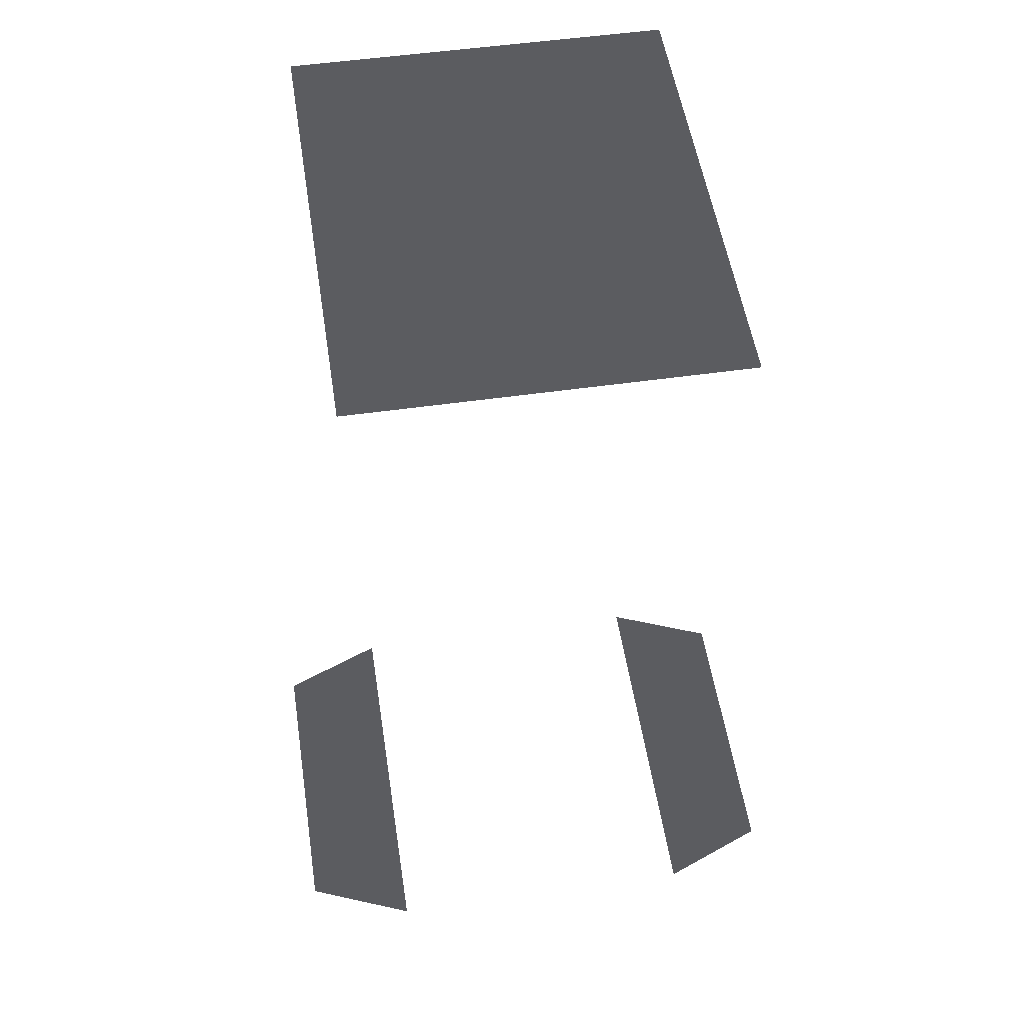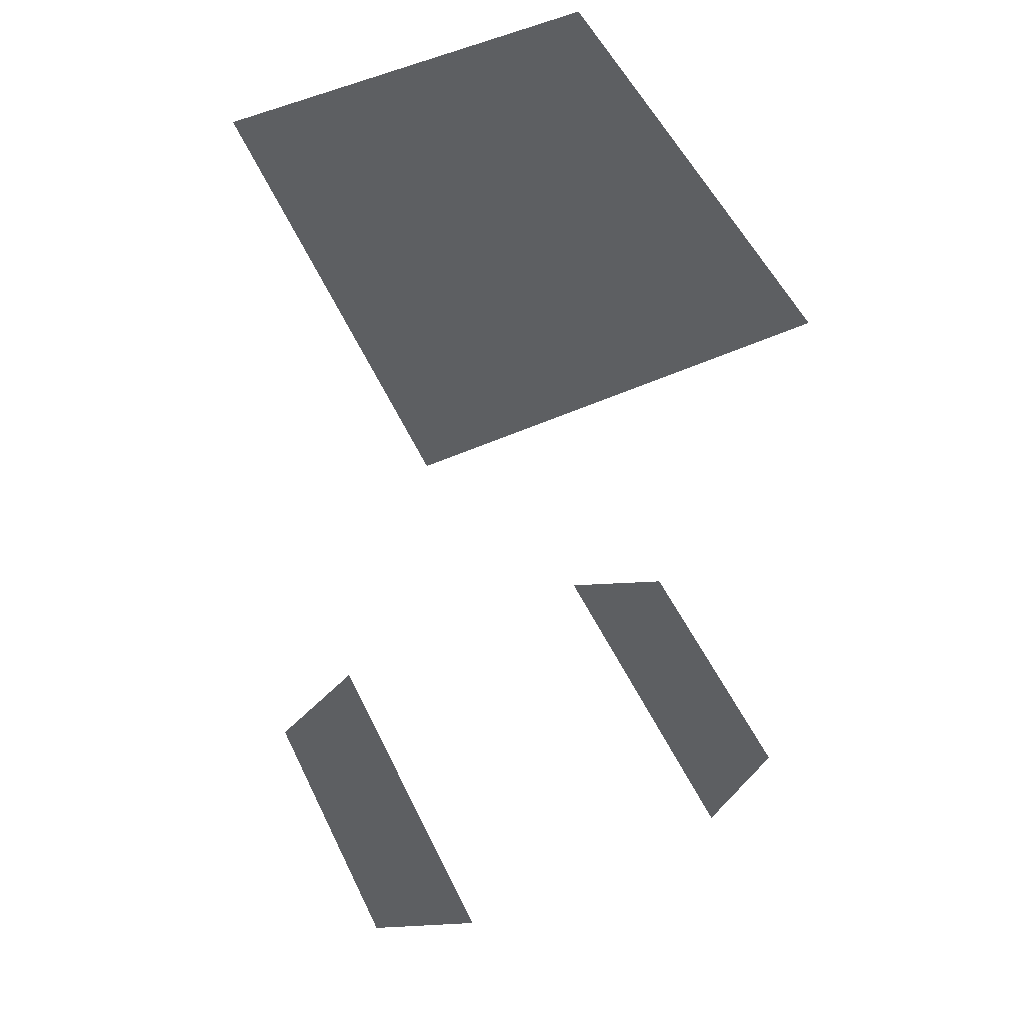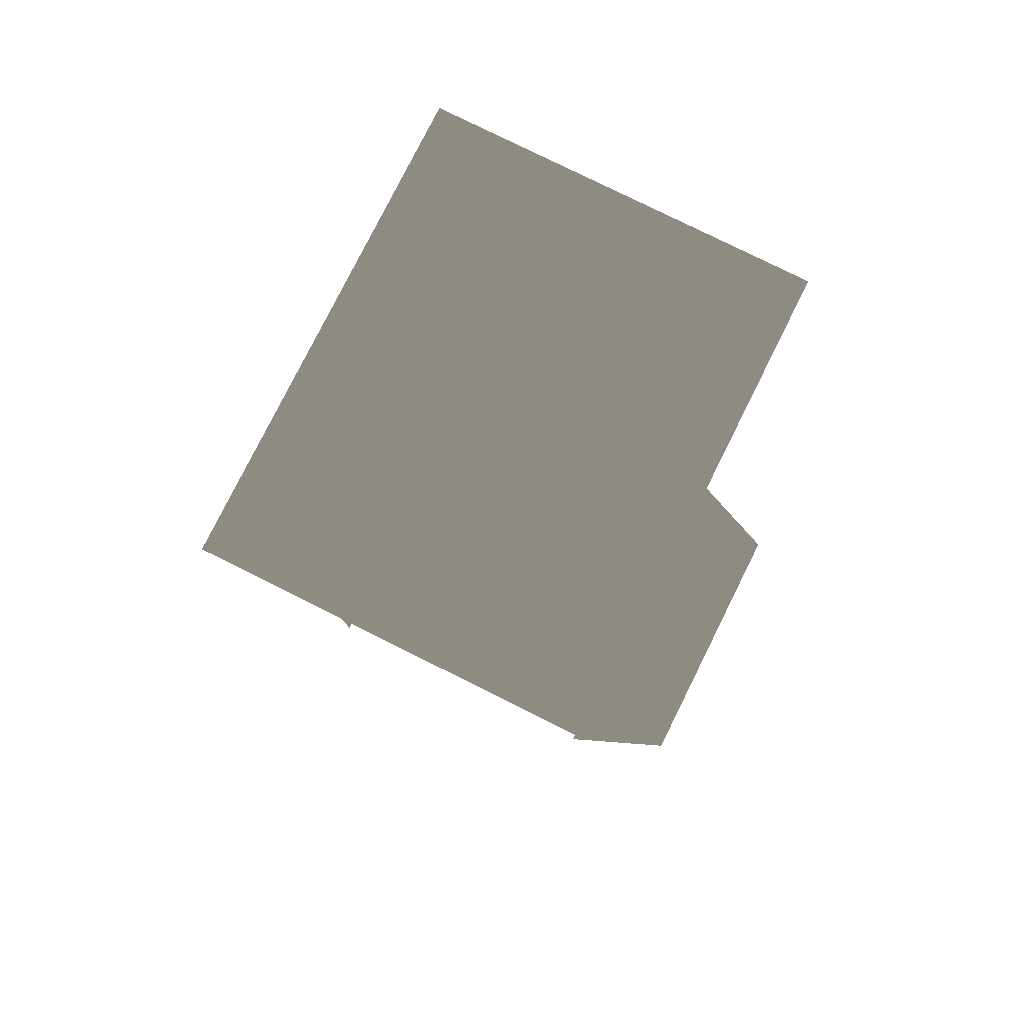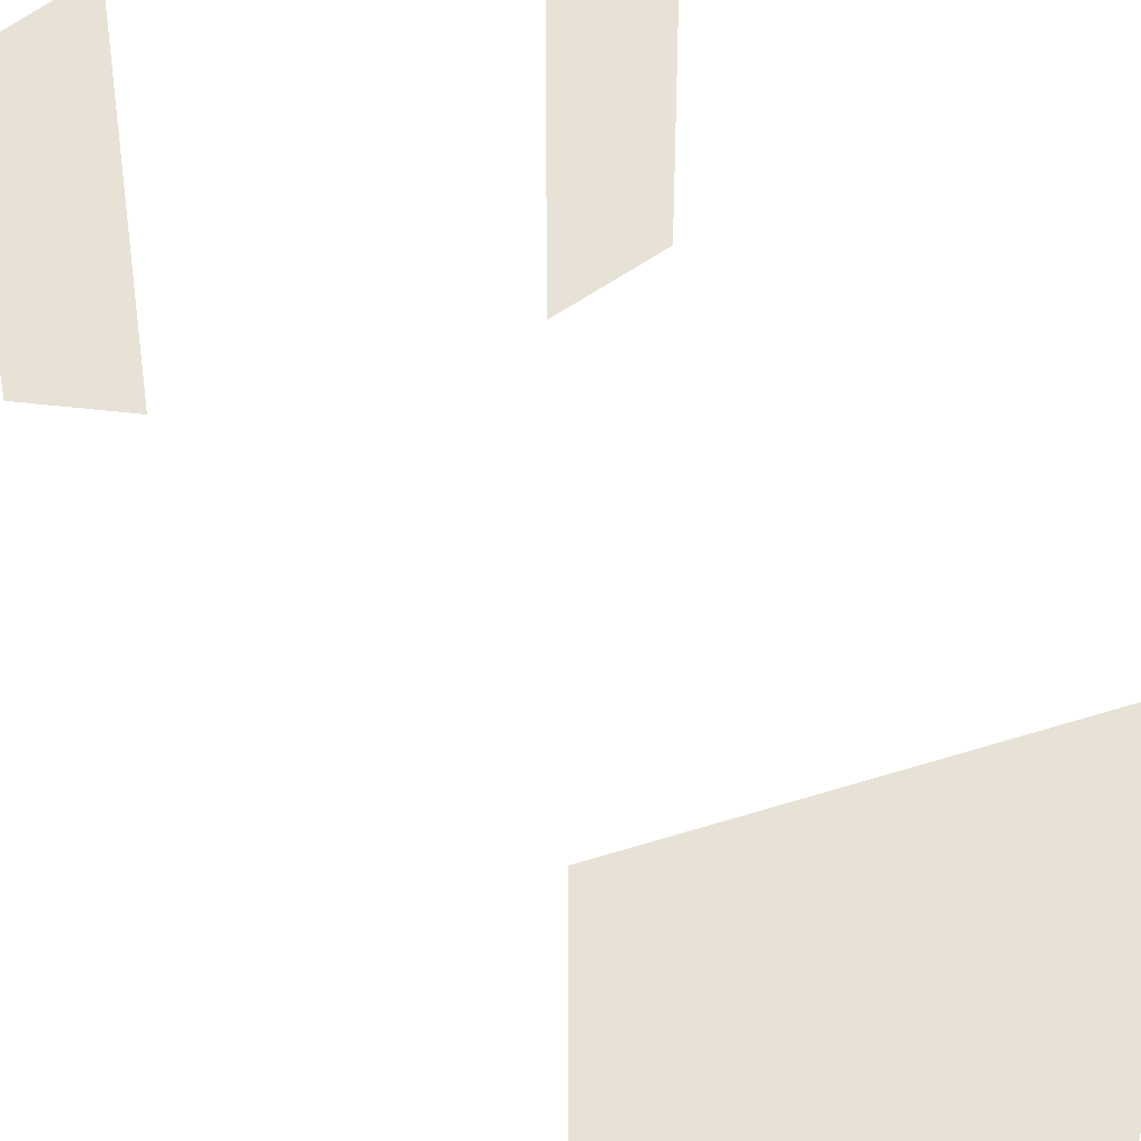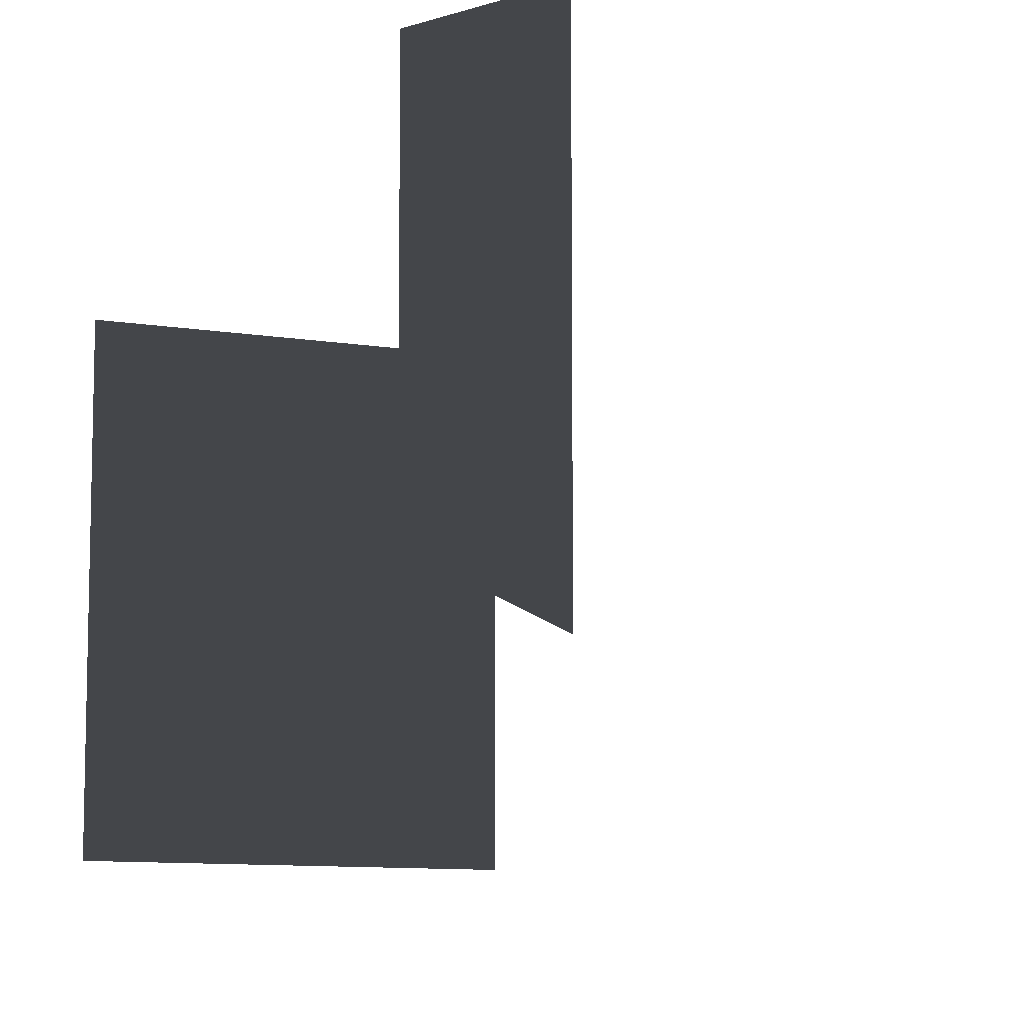
<metadata>
{"format":"obj","ext":"obj","renderer":"f3d","projection":"perspective","resolution":1024,"background":"white","views":[{"elev":52.5,"azim":171.3,"up":"+Z"},{"elev":54.3,"azim":154.6,"up":"+Z"},{"elev":78.4,"azim":26.5,"up":"+Z"},{"elev":40.2,"azim":-21.9,"up":"+Y"},{"elev":-9.5,"azim":156.2,"up":"+Y"}]}
</metadata>
<code>
v -10.73 -10.73 -10.01
v -17.73 -7.873 -10.01
v -17.73 11.63 -10.01
v -10.73 14.49 -10.01
v 12.12 -16.16 49.81
v -12.12 -16.16 49.81
v -12.12 13.76 49.81
v 12.12 13.76 49.81
v -3.768 -1.575 49.65
v 3.768 -1.575 49.65
v 3.768 3.597 49.65
v 3.768 5.183 49.65
v 3.768 7.728 49.65
v -3.768 7.728 49.65
v 3.768 3.597 49.65
v 3.607 3.597 49.65
v 3.607 5.183 49.65
v 3.768 5.183 49.65
v 10.73 14.49 -10.01
v 17.73 11.63 -10.01
v 17.73 -7.873 -10.01
v 10.73 -10.73 -10.01
g Building_t_1.002_32881_51
f 1 3 2
f 1 4 3
f 5 7 6
f 5 8 7
f 9 11 10
f 11 9 12
f 12 9 13
f 13 9 14
f 15 17 16
f 15 18 17
f 19 21 20
f 19 22 21

</code>
